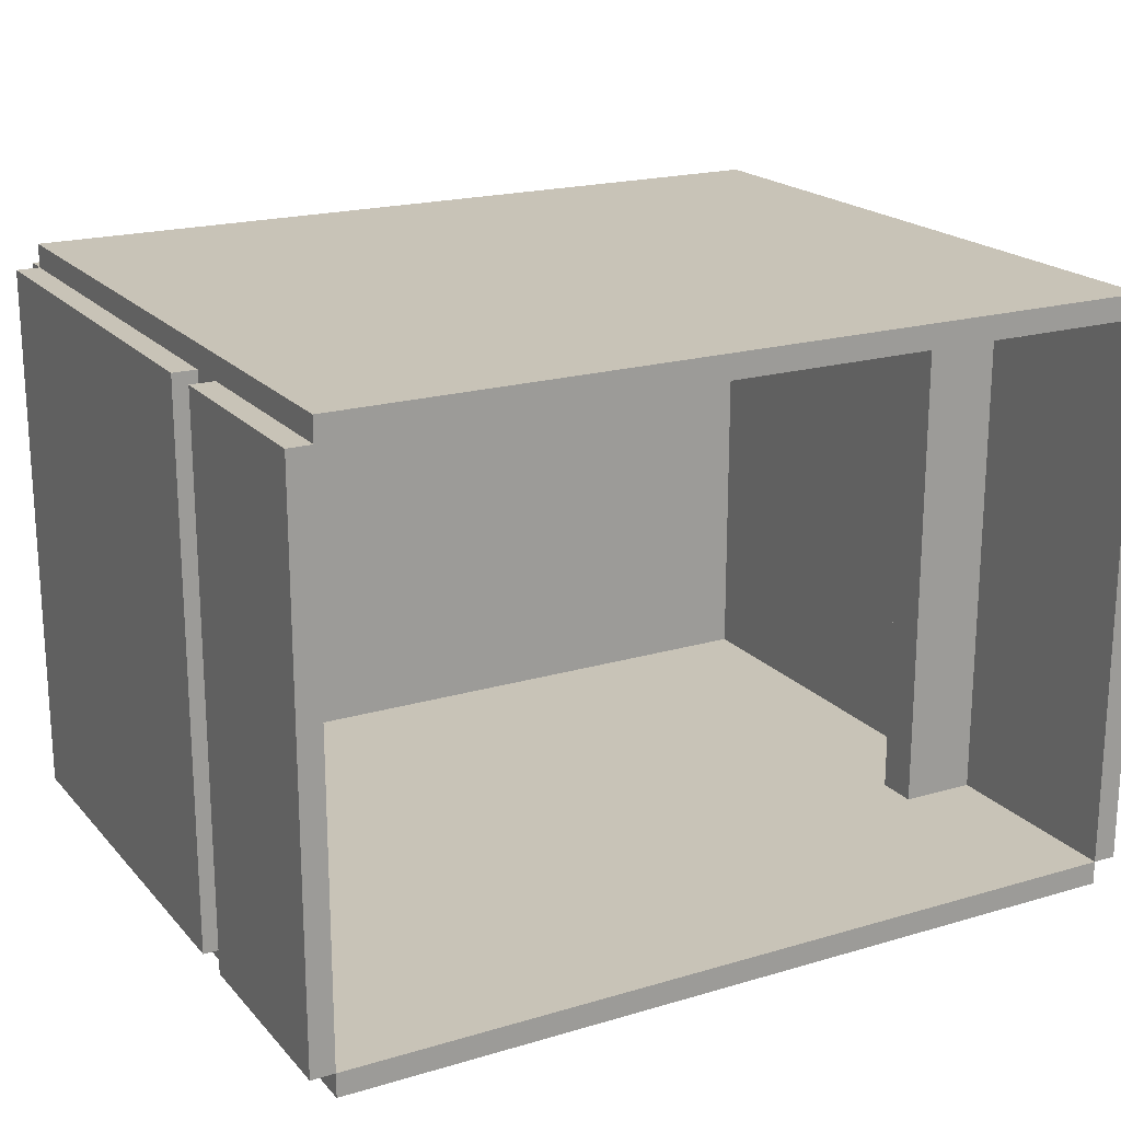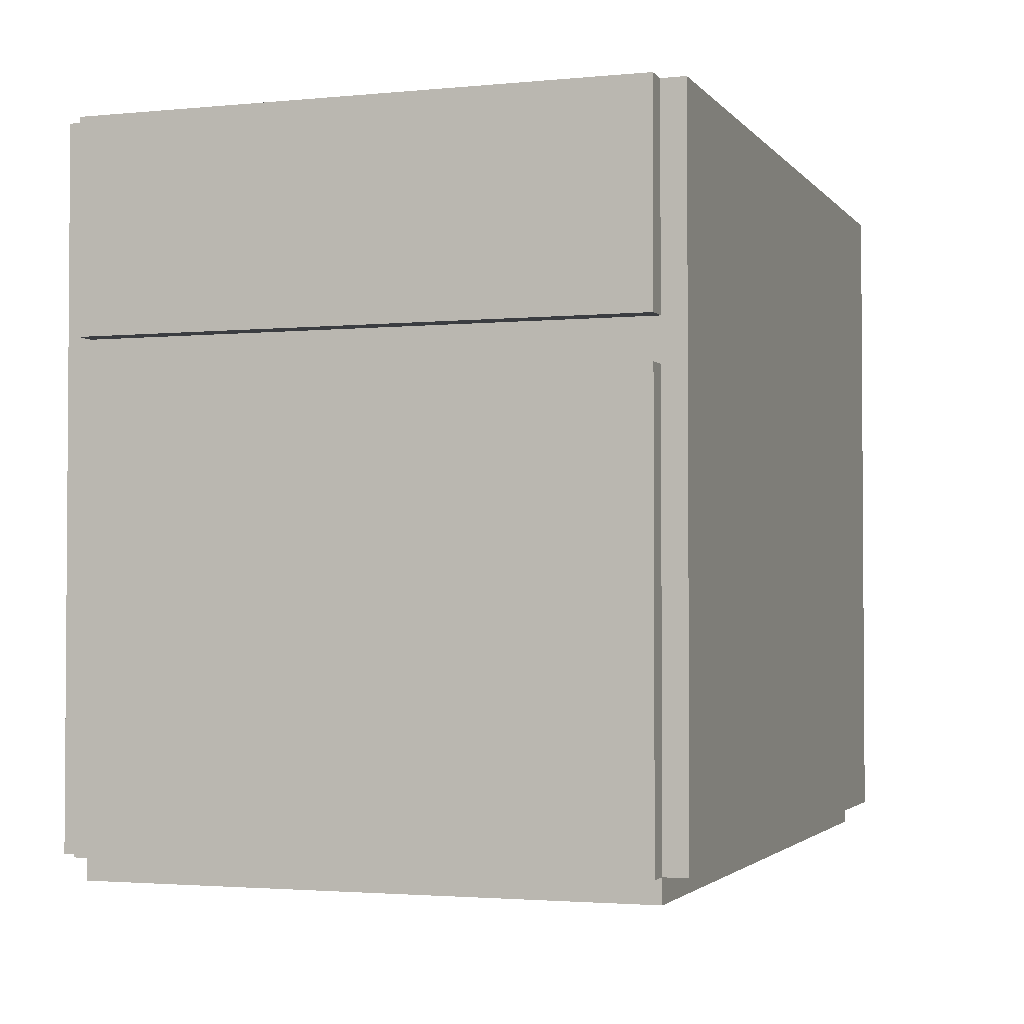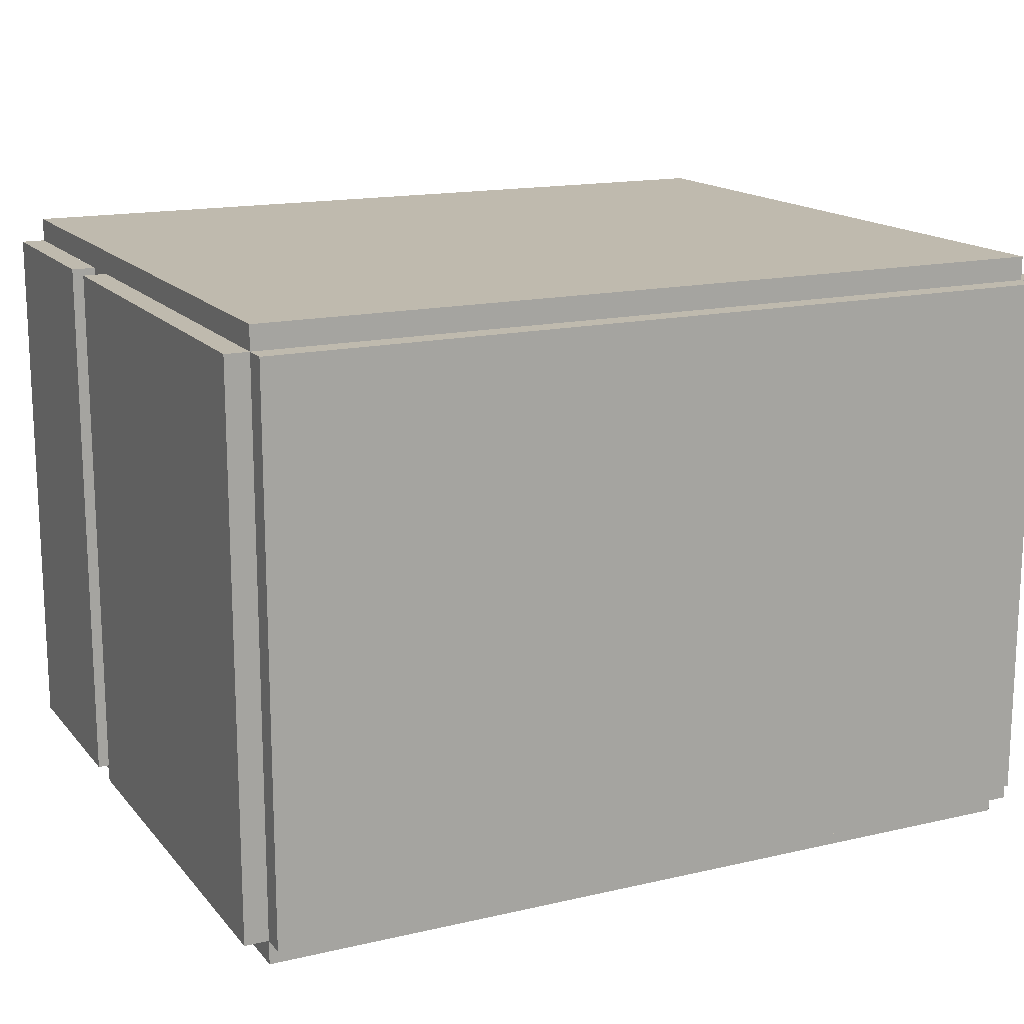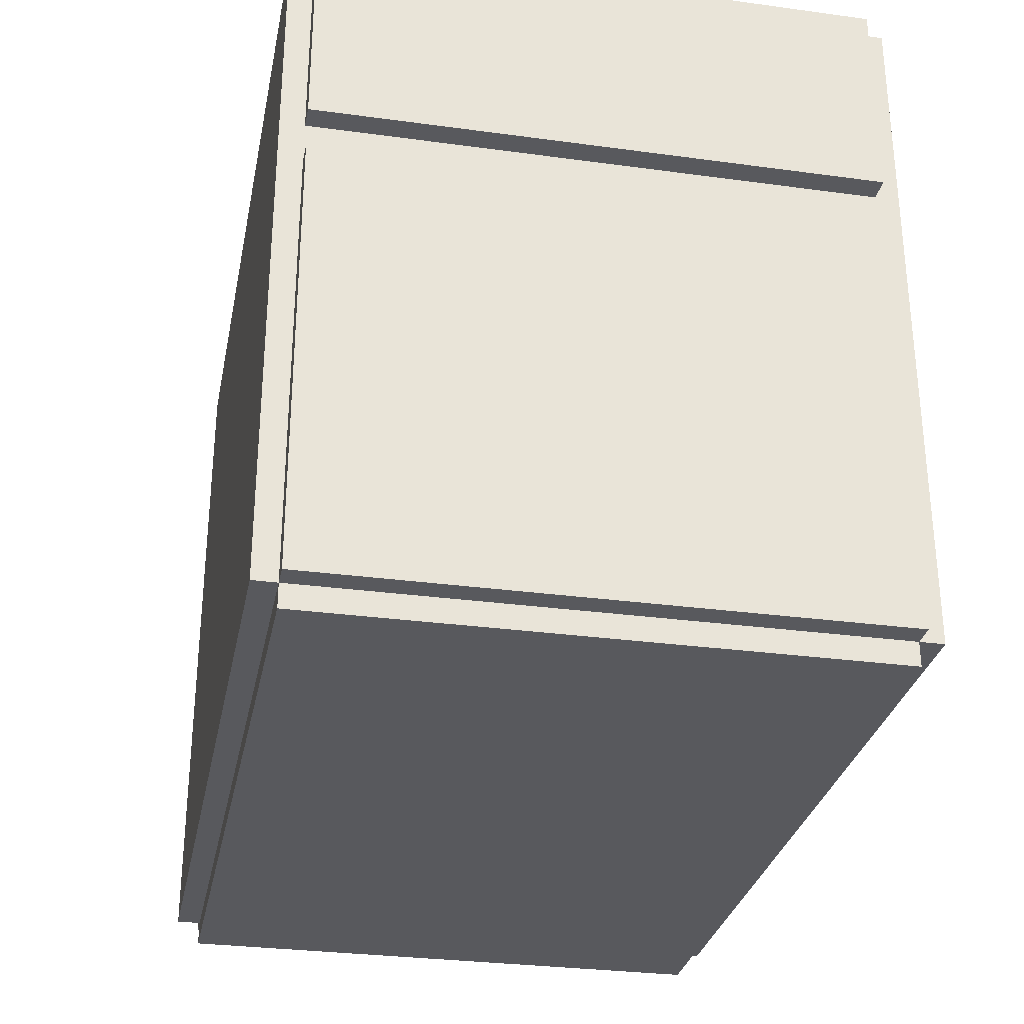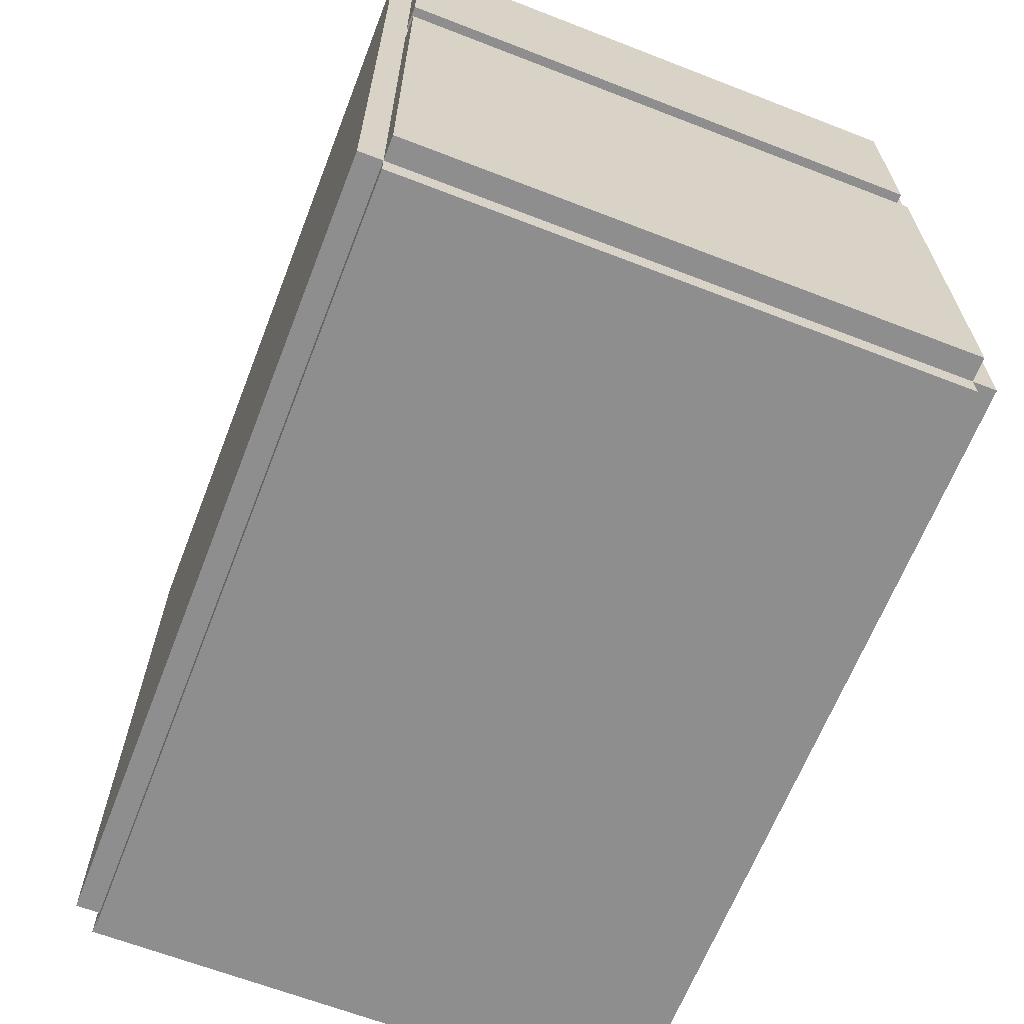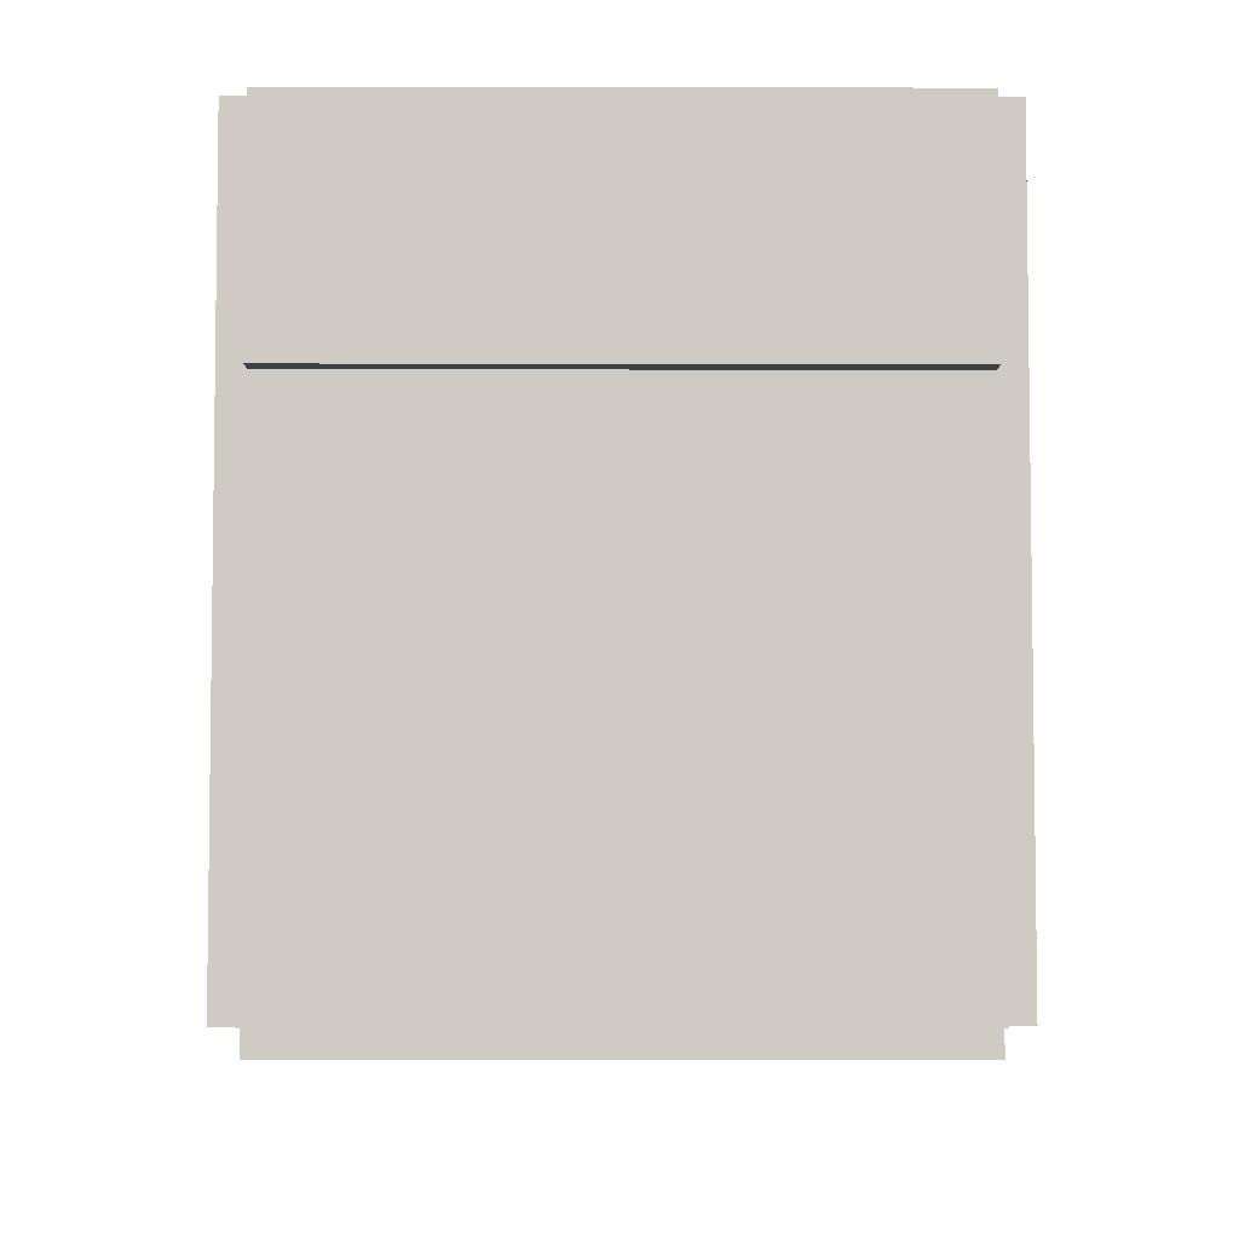
<metadata>
{"format":"obj","ext":"obj","renderer":"f3d","projection":"perspective","resolution":1024,"background":"white","views":[{"elev":19.7,"azim":-28.7,"up":"+Y"},{"elev":-2.4,"azim":-71.0,"up":"+Z"},{"elev":15.7,"azim":154.1,"up":"+Y"},{"elev":-30.1,"azim":78.8,"up":"+Z"},{"elev":-65.0,"azim":-111.3,"up":"+Z"},{"elev":-5.0,"azim":89.7,"up":"+Z"}]}
</metadata>
<code>
o Fundo_Cube.001
v -2.15 0.1253 -1.8
v -2.15 3.025 -1.8
v -2.15 3.025 -1.925
v -2.15 0.1253 -1.925
v 2.15 3.025 -1.925
v 2.15 0.1253 -1.925
v 2.15 3.025 -1.8
v 2.15 0.1253 -1.8
f 2 4 1
f 3 6 4
f 5 8 6
f 7 1 8
f 6 1 4
f 3 7 5
f 2 3 4
f 3 5 6
f 5 7 8
f 7 2 1
f 6 8 1
f 3 2 7
o Teto_Cube.003
v -2.15 3.025 1.8
v -2.15 3.15 1.8
v -2.15 3.15 -1.8
v -2.15 3.025 -1.8
v 2.15 3.15 -1.8
v 2.15 3.025 -1.8
v 2.15 3.15 1.8
v 2.15 3.025 1.8
f 10 12 9
f 11 14 12
f 13 16 14
f 15 9 16
f 14 9 12
f 11 15 13
f 10 11 12
f 11 13 14
f 13 15 16
f 15 10 9
f 14 16 9
f 11 10 15
o Direita_Cube.008
v 2.15 0.1253 -1.8
v 2.15 0.1253 0.5
v 2.15 3.025 0.5
v 2.15 3.025 -1.8
v 2.275 0.1253 0.5
v 2.275 3.025 0.5
v 2.275 0.1253 -1.8
v 2.275 3.025 -1.8
v 2.15 0.1253 0.72
v 2.15 0.1253 1.8
v 2.15 3.025 1.8
v 2.15 3.025 0.72
v 2.275 0.1253 1.8
v 2.275 3.025 1.8
v 2.275 0.1253 0.72
v 2.275 3.025 0.72
v 1.75 0.1253 0.5
v 1.75 0.1253 0.72
v 1.75 3.025 0.72
v 1.75 3.025 0.5
f 18 20 17
f 21 19 18
f 23 22 21
f 17 24 23
f 17 21 18
f 24 19 22
f 26 28 25
f 29 27 26
f 31 30 29
f 25 32 31
f 25 29 26
f 32 27 30
f 34 36 33
f 25 35 34
f 18 28 25
f 33 19 18
f 33 25 34
f 19 35 28
f 18 19 20
f 21 22 19
f 23 24 22
f 17 20 24
f 17 23 21
f 24 20 19
f 26 27 28
f 29 30 27
f 31 32 30
f 25 28 32
f 25 31 29
f 32 28 27
f 34 35 36
f 25 28 35
f 18 19 28
f 33 36 19
f 33 18 25
f 19 36 35
o Esquerda_Cube.007
v -2.15 0.1253 -1.8
v -2.15 3.025 -1.8
v -2.15 3.025 0.5
v -2.15 0.1253 0.5
v -2.275 3.025 0.5
v -2.275 0.1253 0.5
v -2.275 3.025 -1.8
v -2.275 0.1253 -1.8
v -2.15 0.1253 0.72
v -2.15 3.025 0.72
v -2.15 3.025 1.8
v -2.15 0.1253 1.8
v -2.275 3.025 1.8
v -2.275 0.1253 1.8
v -2.275 3.025 0.72
v -2.275 0.1253 0.72
v -2.025 0.1253 0.5
v -2.025 3.025 0.5
v -2.025 3.025 0.72
v -2.025 0.1253 0.72
f 38 40 37
f 39 42 40
f 41 44 42
f 43 37 44
f 42 37 40
f 39 43 41
f 46 48 45
f 47 50 48
f 49 52 50
f 51 45 52
f 50 45 48
f 47 51 49
f 54 56 53
f 55 45 56
f 46 40 45
f 39 53 40
f 45 53 56
f 55 39 46
f 38 39 40
f 39 41 42
f 41 43 44
f 43 38 37
f 42 44 37
f 39 38 43
f 46 47 48
f 47 49 50
f 49 51 52
f 51 46 45
f 50 52 45
f 47 46 51
f 54 55 56
f 55 46 45
f 46 39 40
f 39 54 53
f 45 40 53
f 55 54 39
o Piso_Cube.009
v -2.15 0.000335 1.8
v -2.15 0.1253 1.8
v -2.15 0.1253 -1.8
v -2.15 0.000335 -1.8
v 2.15 0.1253 -1.8
v 2.15 0.000335 -1.8
v 2.15 0.1253 1.8
v 2.15 0.000335 1.8
f 58 60 57
f 59 62 60
f 61 64 62
f 63 57 64
f 62 57 60
f 59 63 61
f 58 59 60
f 59 61 62
f 61 63 64
f 63 58 57
f 62 64 57
f 59 58 63

</code>
